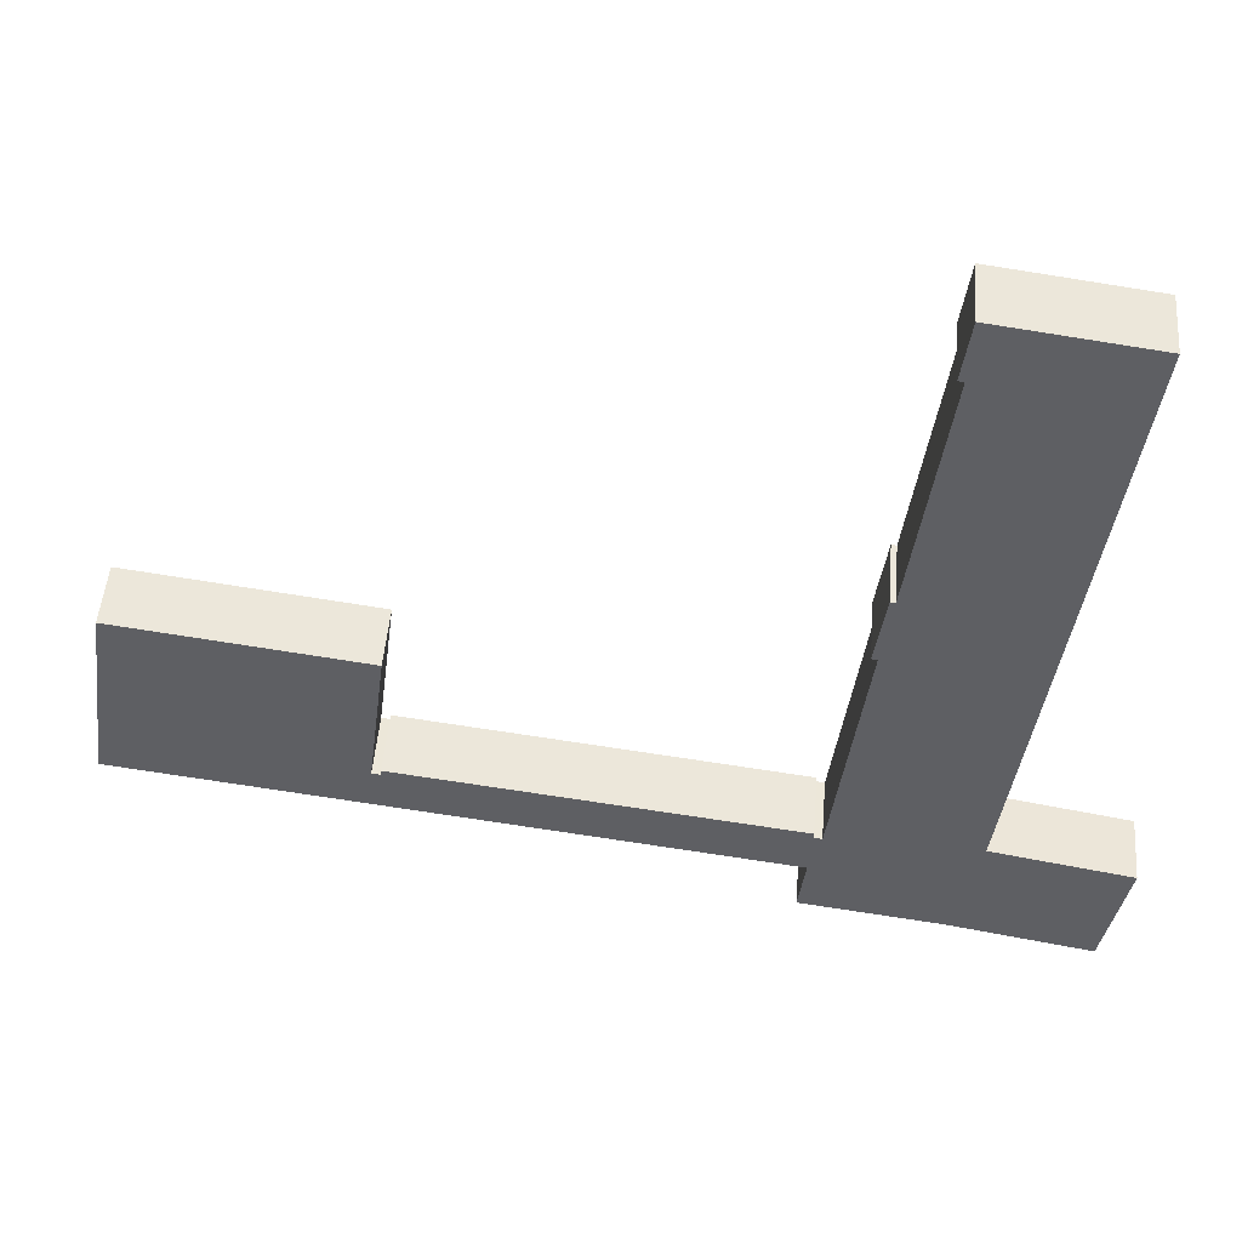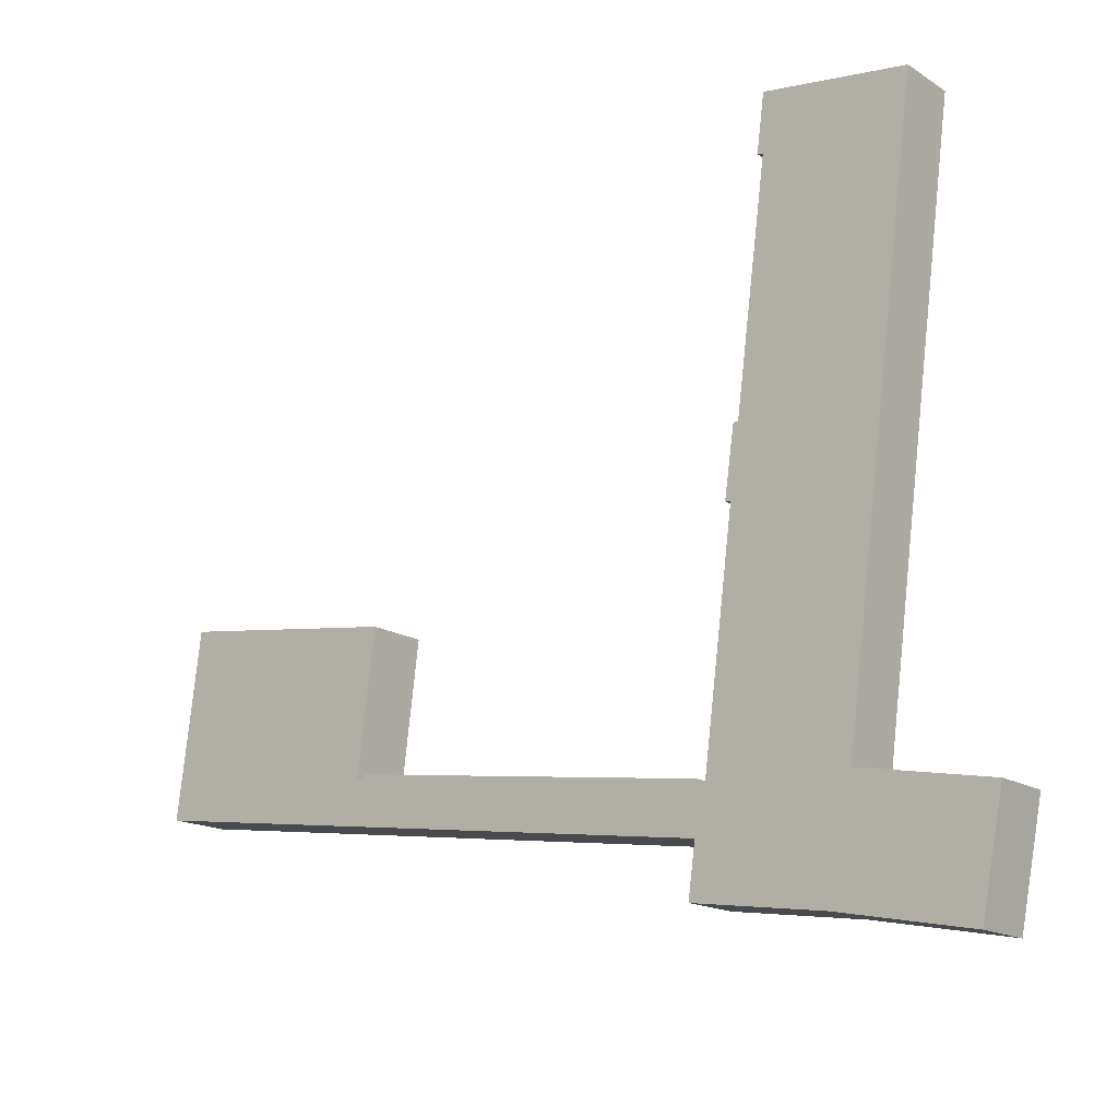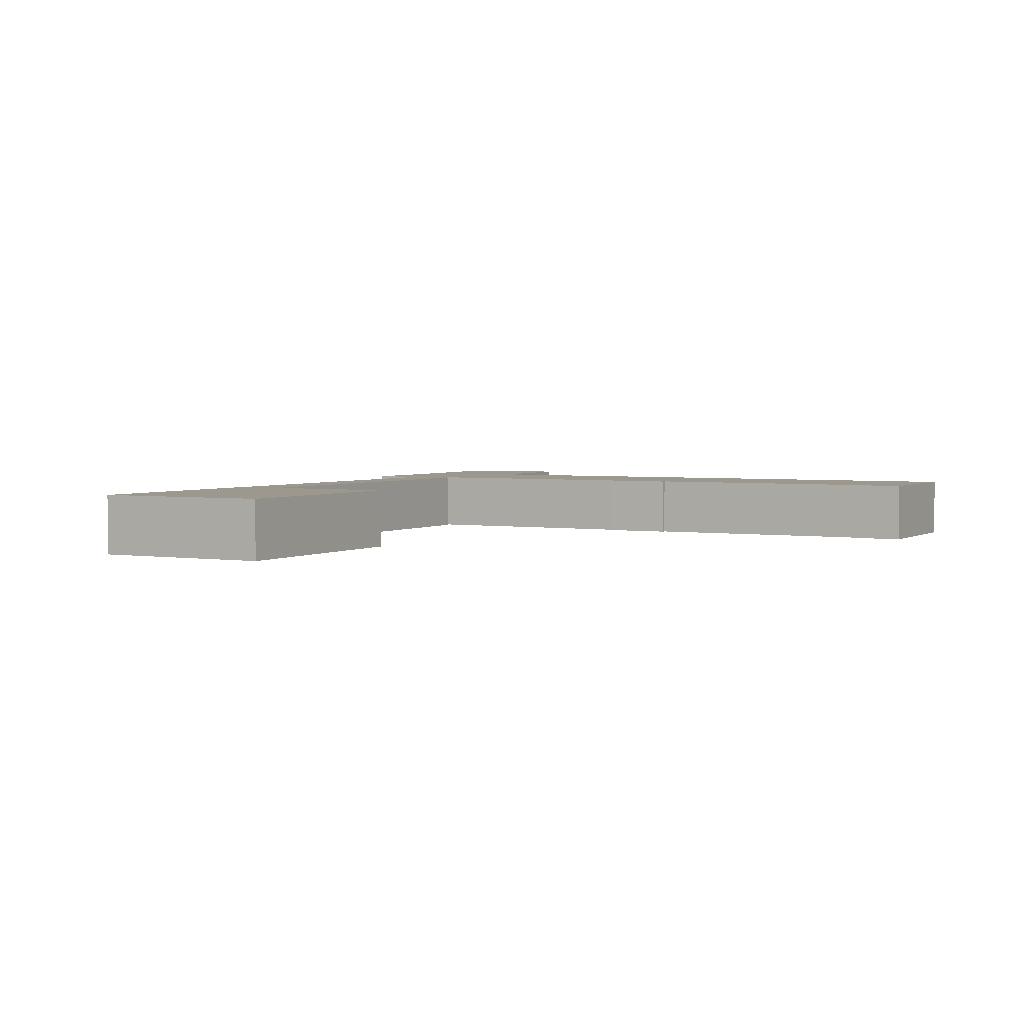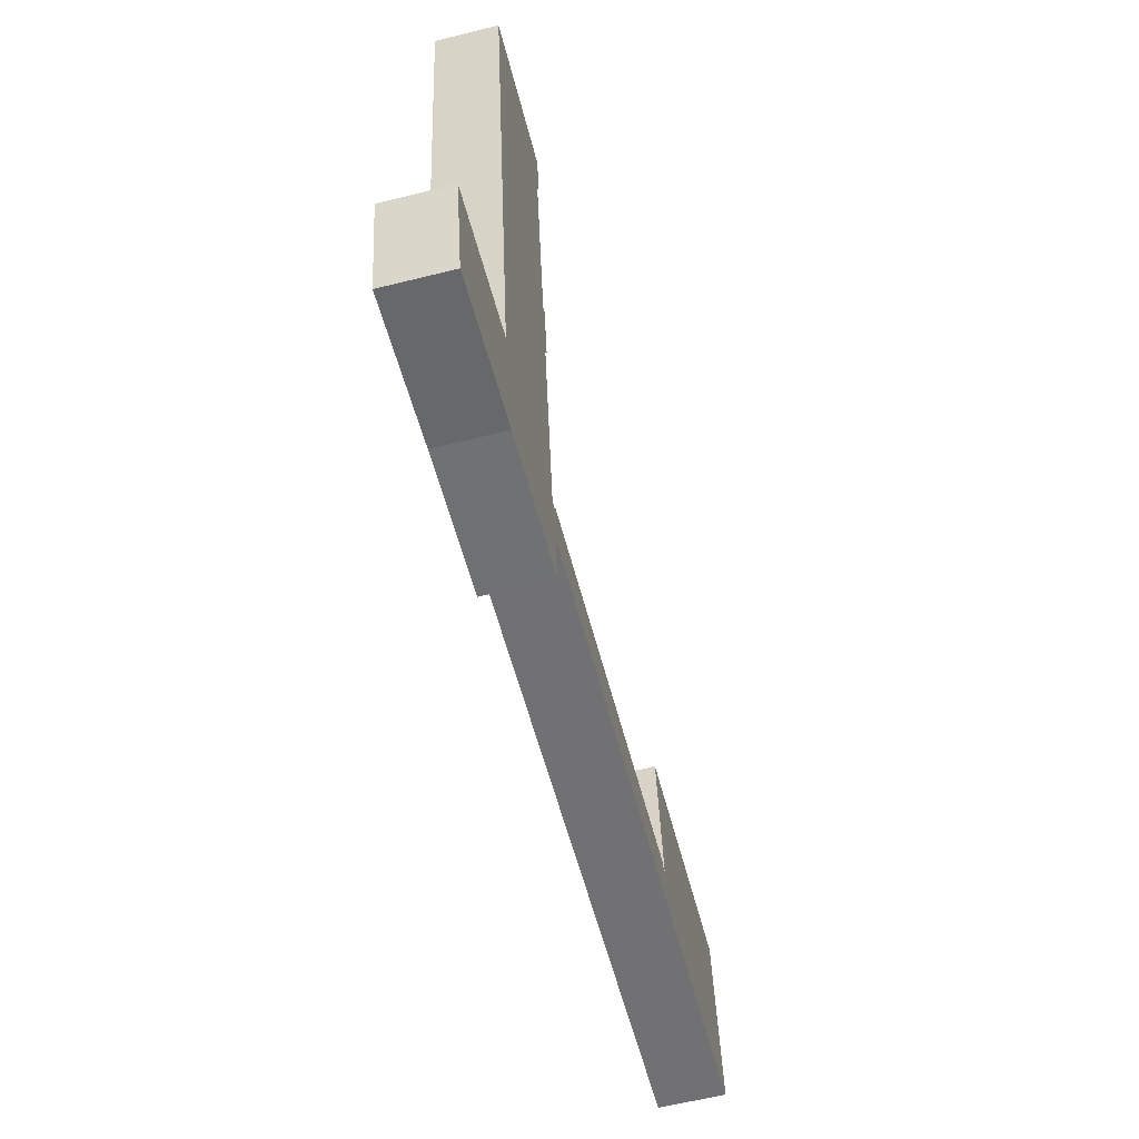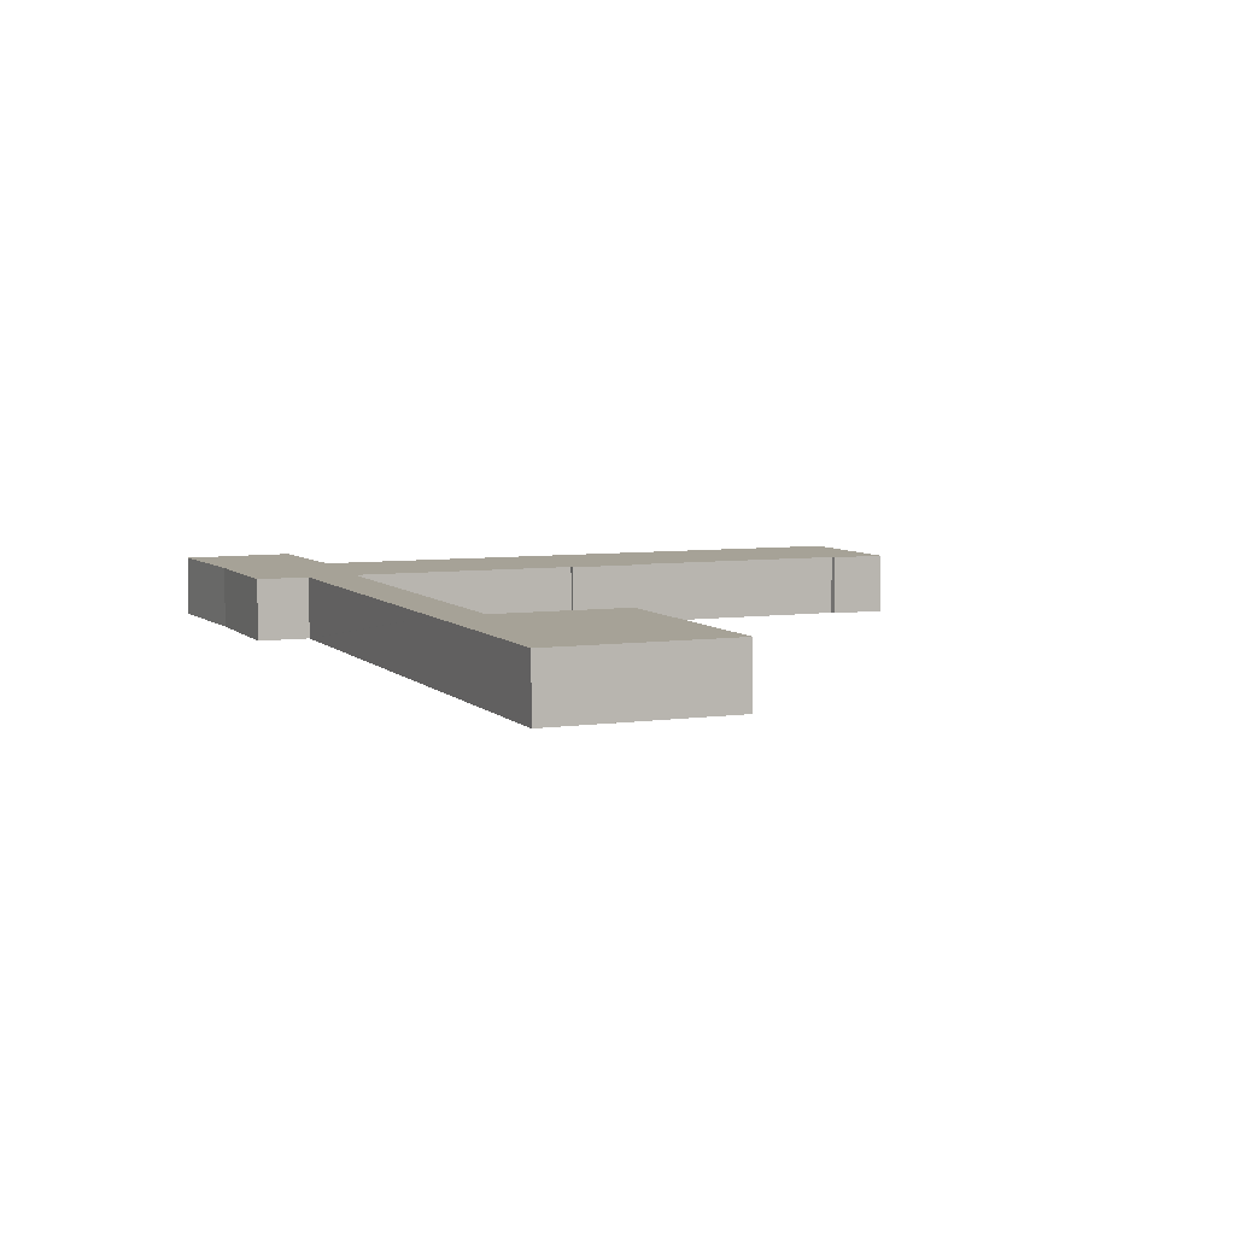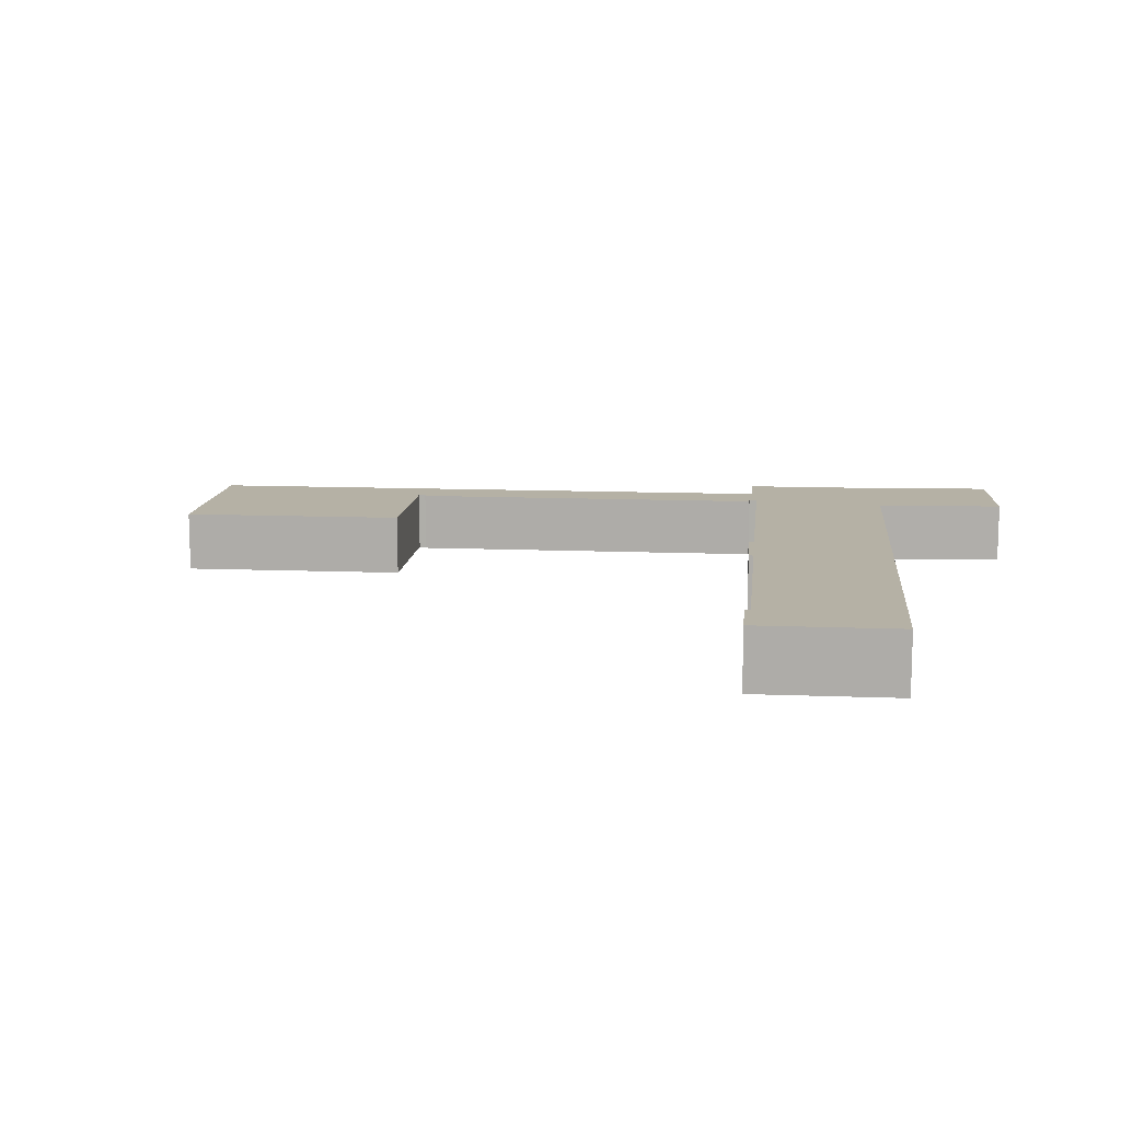
<metadata>
{"format":"obj","ext":"obj","renderer":"f3d","projection":"perspective","resolution":1024,"background":"white","views":[{"elev":48.5,"azim":4.6,"up":"+Z"},{"elev":-16.2,"azim":38.1,"up":"+Z"},{"elev":3.0,"azim":-54.1,"up":"+Y"},{"elev":-62.7,"azim":104.1,"up":"+Z"},{"elev":6.4,"azim":-105.4,"up":"+Y"},{"elev":11.9,"azim":13.2,"up":"+Y"}]}
</metadata>
<code>
v  57.72 4.26 37.62
v  47.75 4.26 34.96
v  48.27 4.26 38.9
v  48.13 4.26 34.86
v  47.6 4.26 30.83
v  58.23 4.26 37.55
v  57.44 4.26 31.57
v  45.96 4.26 18.41
v  57.34 4.26 30.83
v  52.88 4.26 -2.95
v  45.32 4.26 13.68
v  44.94 4.26 13.73
v  43.17 4.26 -2.811
v  42.22 4.26 -5.739
v  42.41 4.26 -5.765
v  41.96 4.26 -9.149
v  52.96 4.26 -2.965
v  61.99 4.26 -4.66
v  41.93 4.26 -9.371
v  51.11 4.26 -10.65
v  60.6 4.26 -11.68
v  51.91 4.26 -10.81
v  60.45 4.26 -12.44
v  42.65 4.26 -2.363
v  16.95 4.26 0.672
v  17 4.26 1.056
v  13.95 4.26 -1.896
v  16.08 4.26 -2.186
v  42.62 4.26 -2.715
v  13.95 4.26 11.12
v  0 4.26 2.608e-16
v  1.673 4.26 12.82
v  17.65 4.26 10.61
v  16.4 4.26 0.768
v  16.46 4.26 0.757
v  45.62 4.26 18.46
v  47.75 -2.141e-15 34.96
v  48.27 -2.382e-15 38.9
v  41.93 5.738e-16 -9.371
v  42.41 3.53e-16 -5.765
v  41.96 5.602e-16 -9.149
v  0 0 0
v  1.673 -7.852e-16 12.82
v  16.95 -4.115e-17 0.672
v  17 -6.466e-17 1.056
v  43.17 1.721e-16 -2.811
v  45.32 -8.378e-16 13.68
v  44.94 -8.41e-16 13.73
v  45.62 -1.13e-15 18.46
v  45.96 -1.128e-15 18.41
v  47.6 -1.888e-15 30.83
v  48.13 -2.134e-15 34.86
v  57.72 -2.303e-15 37.62
v  58.23 -2.299e-15 37.55
v  52.88 1.806e-16 -2.95
v  61.99 2.853e-16 -4.66
v  52.96 1.816e-16 -2.965
v  13.95 -6.81e-16 11.12
v  17.65 -6.495e-16 10.61
v  16.4 -4.703e-17 0.768
v  16.46 -4.635e-17 0.757
v  42.65 1.447e-16 -2.363
v  42.62 1.662e-16 -2.715
v  57.44 -1.933e-15 31.57
v  57.34 -1.888e-15 30.83
v  60.6 7.154e-16 -11.68
v  60.45 7.62e-16 -12.44
v  51.91 6.617e-16 -10.81
v  51.11 6.522e-16 -10.65
v  42.22 3.514e-16 -5.739
v  16.08 1.339e-16 -2.186
v  13.95 1.161e-16 -1.896
g defaultobject
f 1 2 3
f 2 1 4
f 4 1 5
f 5 1 6
f 5 6 7
f 5 7 8
f 8 7 9
f 8 9 10
f 8 10 11
f 8 11 12
f 11 10 13
f 13 10 14
f 14 10 15
f 15 10 16
f 16 10 17
f 16 17 18
f 16 18 19
f 19 18 20
f 20 18 21
f 20 21 22
f 22 21 23
f 24 25 26
f 25 24 27
f 27 24 28
f 28 24 14
f 14 24 29
f 14 29 13
f 30 31 32
f 31 30 33
f 31 33 34
f 31 34 27
f 27 34 35
f 27 35 25
f 12 36 8
f 37 3 2
f 3 37 38
f 39 16 19
f 16 39 15
f 15 39 40
f 40 39 41
f 42 32 31
f 32 42 43
f 44 26 25
f 26 44 45
f 46 11 13
f 11 46 47
f 48 36 12
f 36 48 49
f 50 5 8
f 5 50 51
f 5 51 4
f 4 51 52
f 38 1 3
f 1 38 53
f 1 53 6
f 6 53 54
f 55 17 10
f 17 55 18
f 18 55 56
f 56 55 57
f 43 30 32
f 30 43 58
f 30 58 33
f 33 58 59
f 60 35 34
f 35 60 25
f 25 60 44
f 44 60 61
f 45 24 26
f 24 45 62
f 63 13 29
f 13 63 46
f 49 8 36
f 8 49 50
f 54 7 6
f 7 54 64
f 7 64 9
f 9 64 10
f 10 64 65
f 10 65 55
f 56 21 18
f 21 56 66
f 21 66 23
f 23 66 67
f 59 34 33
f 34 59 60
f 62 29 24
f 29 62 63
f 67 22 23
f 22 67 68
f 22 68 20
f 20 68 69
f 69 19 20
f 19 69 39
f 40 14 15
f 14 40 28
f 28 40 70
f 28 70 71
f 28 71 27
f 27 71 72
f 27 72 31
f 31 72 42
f 47 12 11
f 12 47 48
f 52 2 4
f 2 52 37
f 37 52 38
f 48 47 49
f 53 64 54
f 64 53 38
f 64 38 65
f 65 38 55
f 55 38 52
f 55 52 51
f 55 51 50
f 55 50 49
f 55 49 47
f 55 47 46
f 55 46 68
f 68 46 69
f 69 46 39
f 39 46 41
f 41 46 40
f 40 46 63
f 58 60 59
f 60 58 43
f 60 43 71
f 71 43 72
f 72 43 42
f 45 63 62
f 63 45 40
f 40 45 70
f 70 45 44
f 70 44 71
f 71 44 61
f 71 61 60
f 57 66 56
f 66 57 67
f 67 57 68
f 68 57 55

</code>
